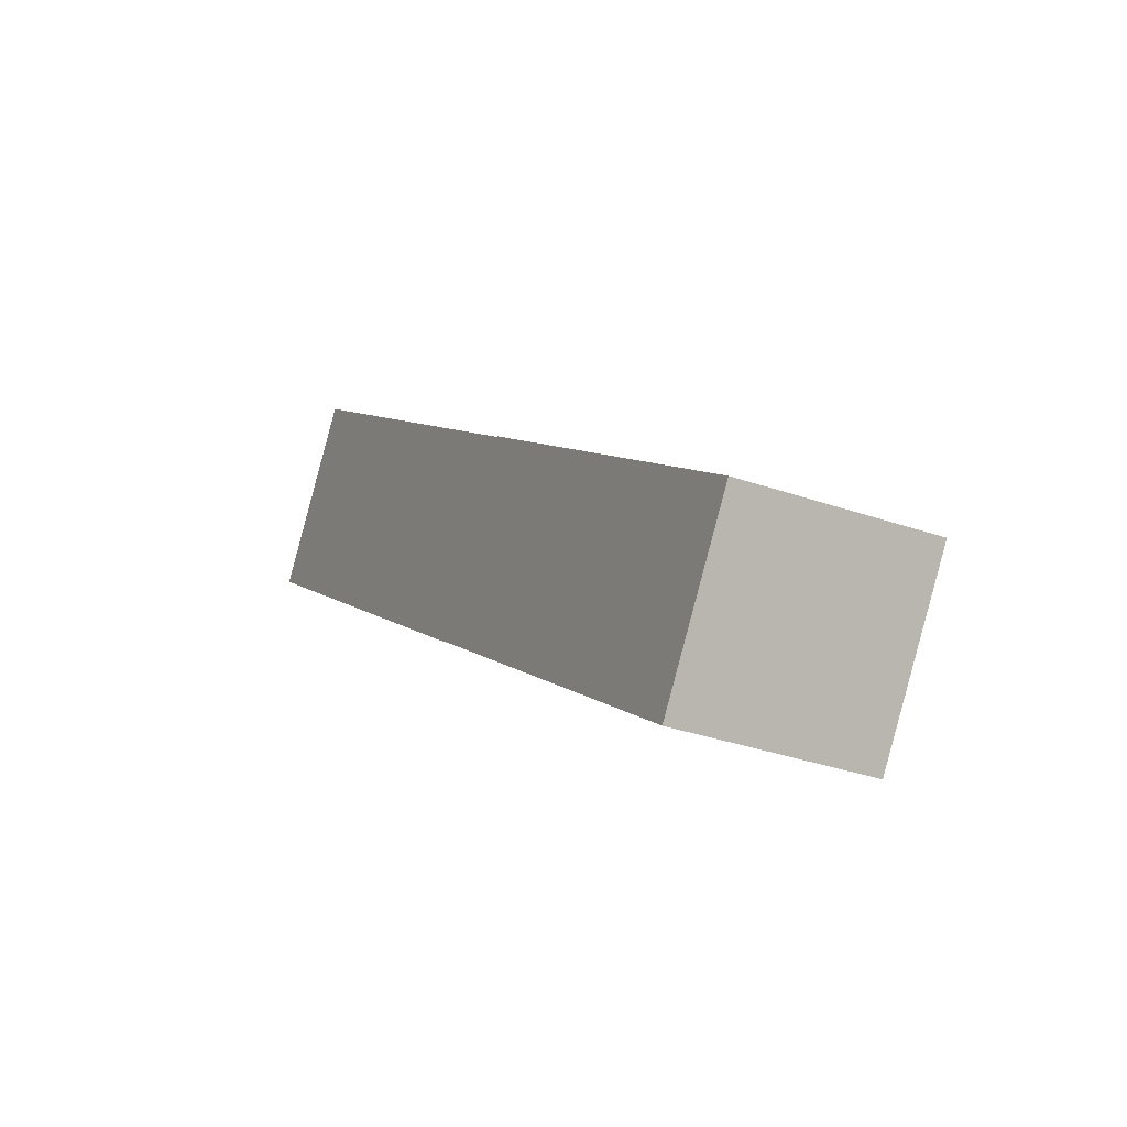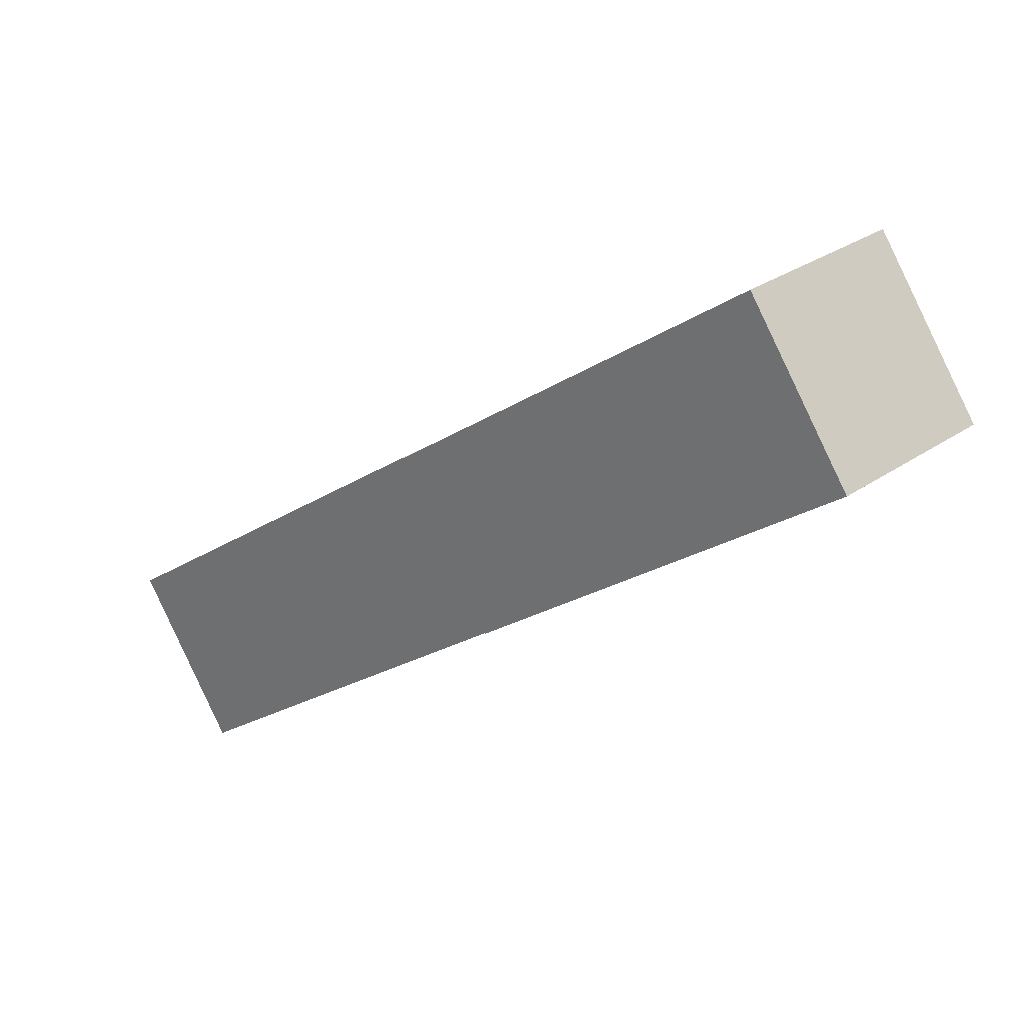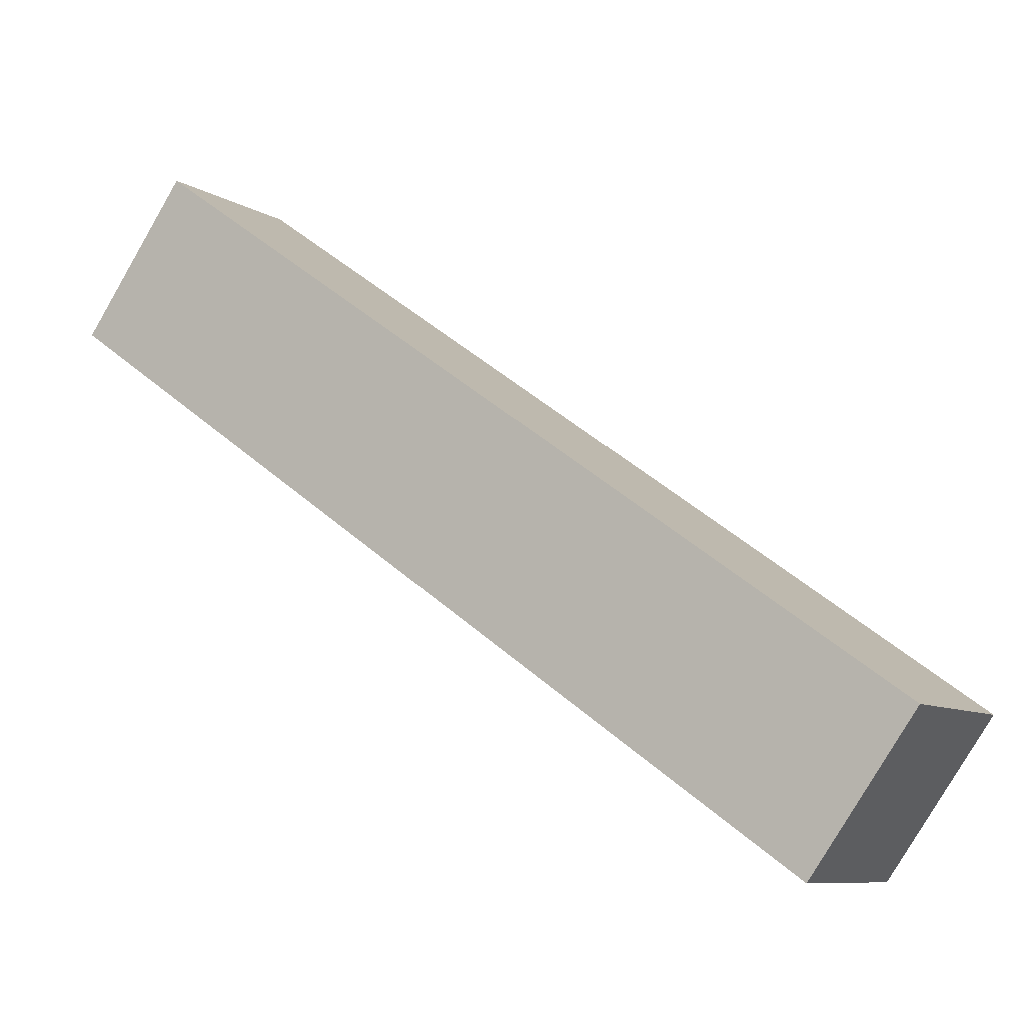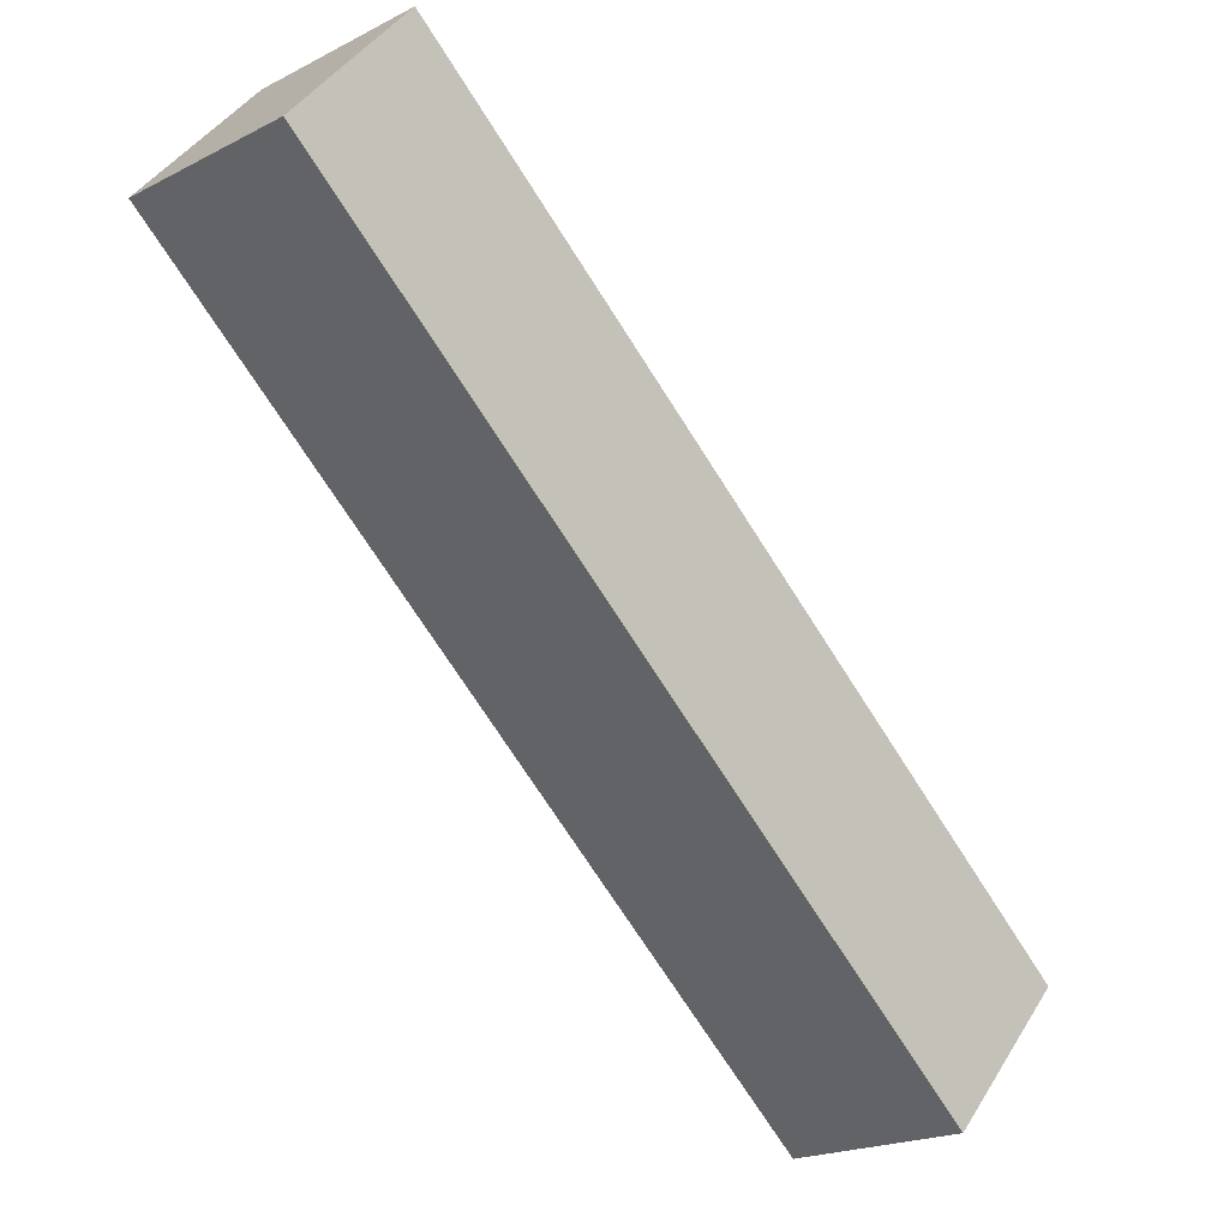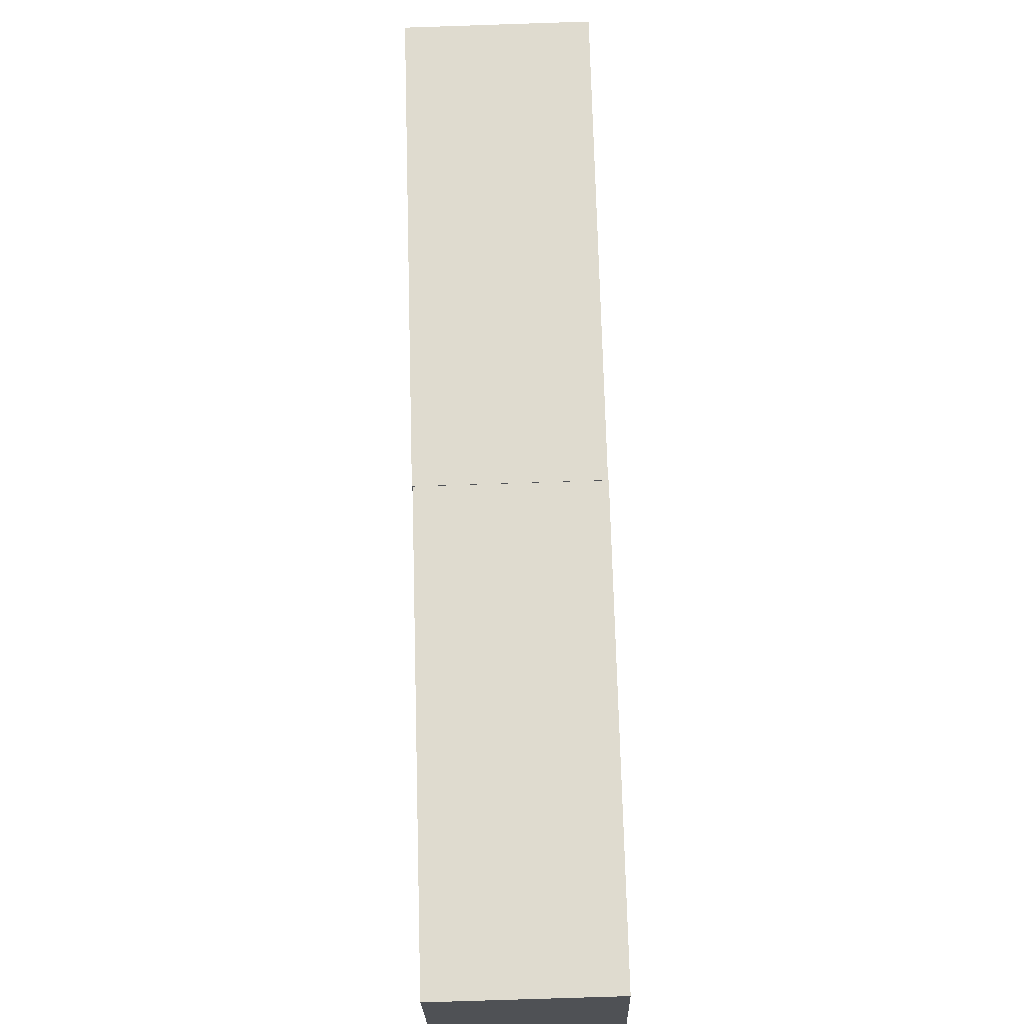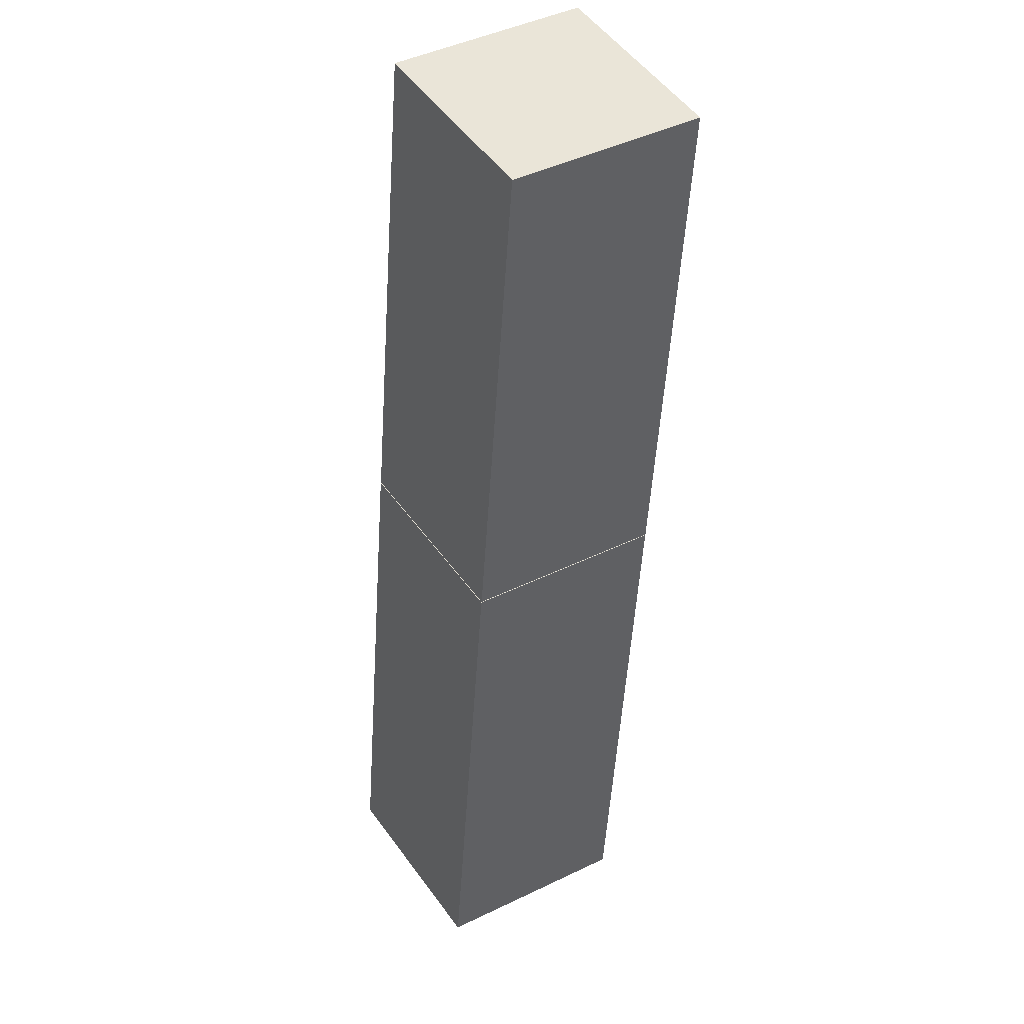
<metadata>
{"format":"obj","ext":"obj","renderer":"f3d","projection":"perspective","resolution":1024,"background":"white","views":[{"elev":-32.1,"azim":18.6,"up":"+Y"},{"elev":27.2,"azim":177.4,"up":"+Y"},{"elev":-7.8,"azim":-15.1,"up":"+Y"},{"elev":66.8,"azim":-175.7,"up":"+Z"},{"elev":-74.6,"azim":-133.1,"up":"+Y"},{"elev":-10.9,"azim":40.9,"up":"+Z"}]}
</metadata>
<code>
o halfbeam
v 0.7391 0.6525 0.4663
v 0.586 0.3463 0.3133
v 0.1616 1.23 -0.1111
v 0.008591 0.9234 -0.2642
v -0.1035 1.23 0.154
v -0.2566 0.9234 0.001006
v 0.4739 0.6525 0.7315
v 0.3209 0.3463 0.5785
f 1 2 3
f 2 4 3
f 5 6 7
f 6 8 7
f 5 7 3
f 7 1 3
f 8 6 2
f 6 4 2
f 7 8 1
f 8 2 1
f 3 4 5
f 4 6 5
o halfbeam.000
v 1.305 0.08724 1.034
v 1.152 -0.219 0.8814
v 0.7387 0.6536 0.4678
v 0.5856 0.3473 0.3147
v 0.4735 0.6536 0.7329
v 0.3205 0.3473 0.5799
v 1.04 0.08724 1.3
v 0.8871 -0.219 1.147
f 9 10 11
f 10 12 11
f 13 14 15
f 14 16 15
f 13 15 11
f 15 9 11
f 16 14 10
f 14 12 10
f 15 16 9
f 16 10 9
f 11 12 13
f 12 14 13

</code>
